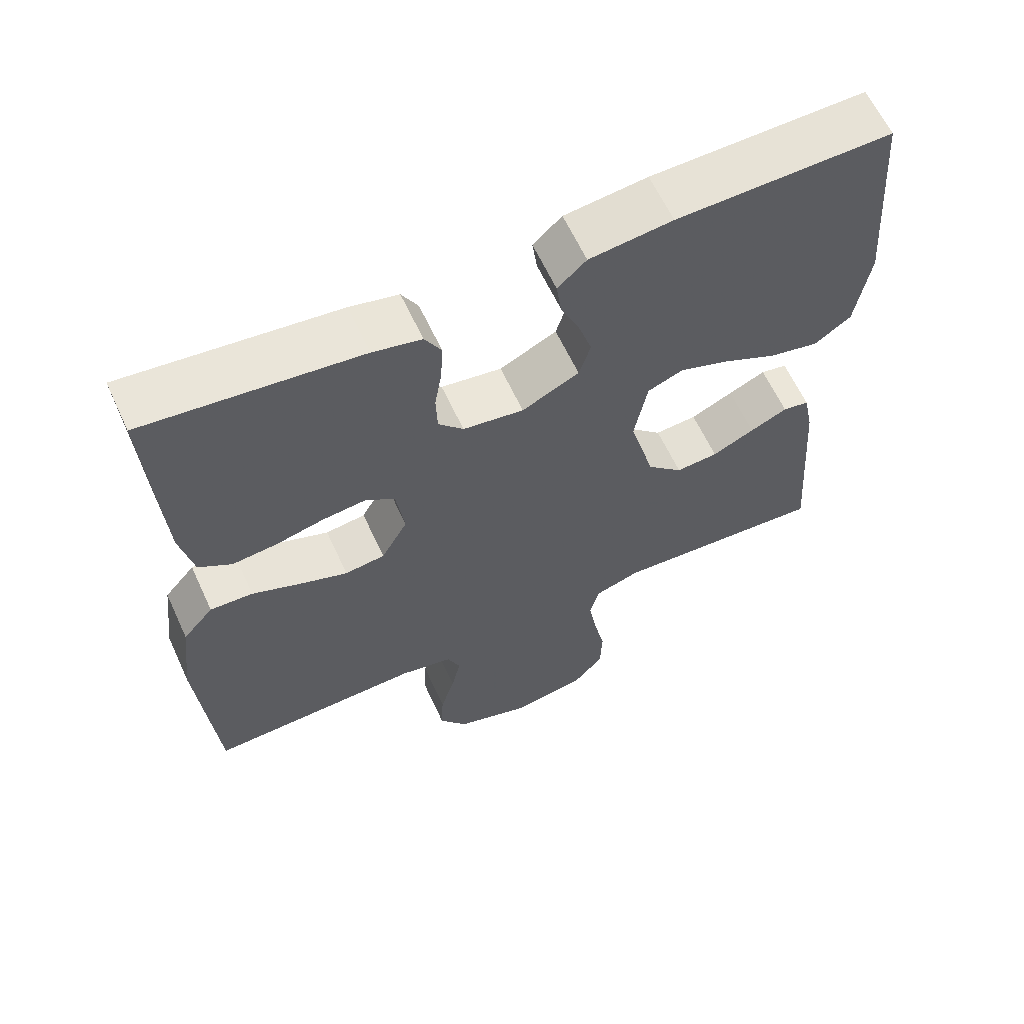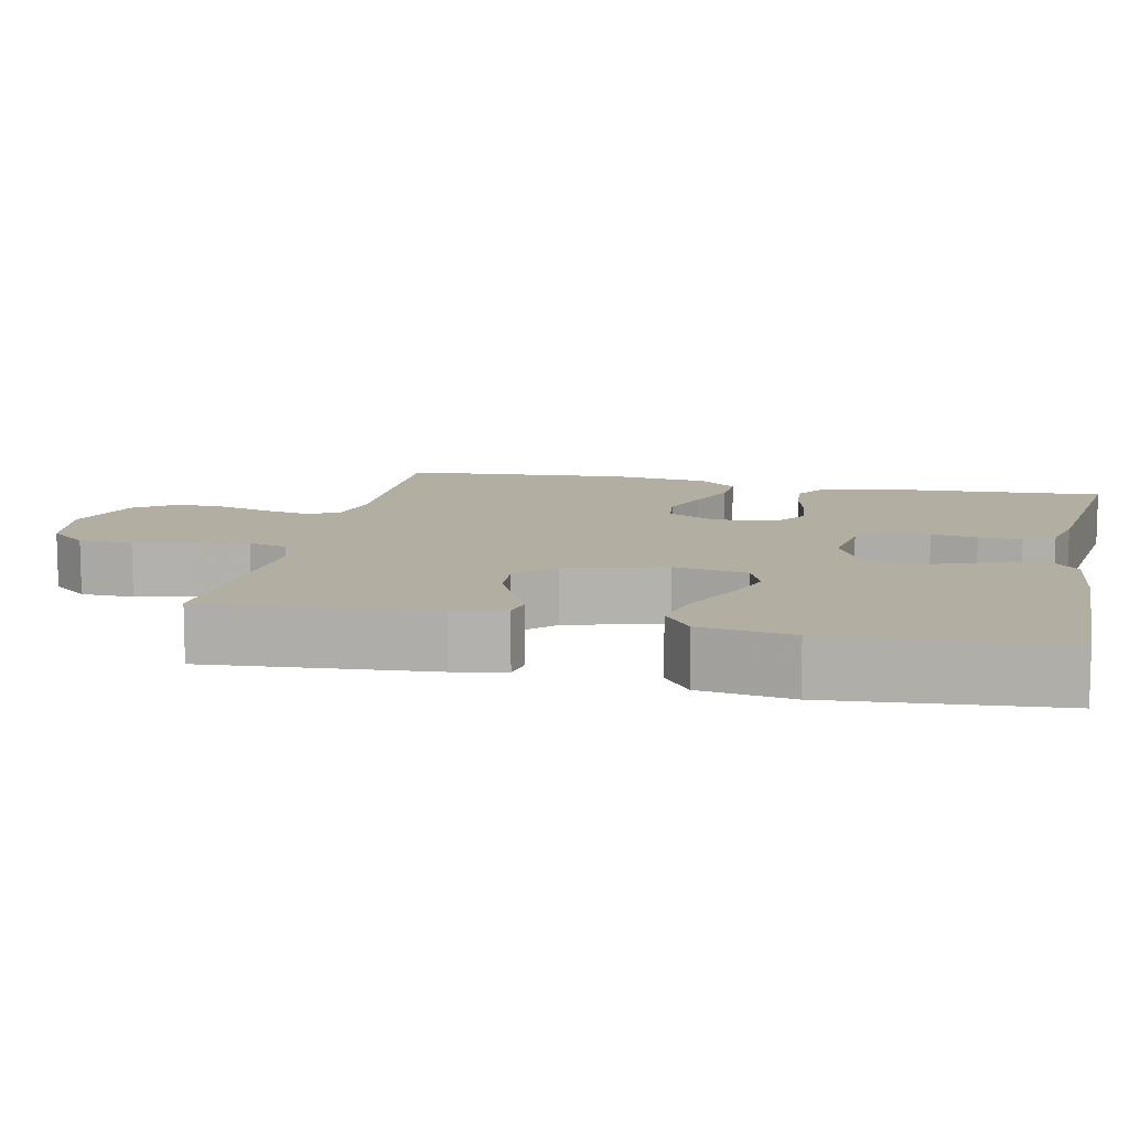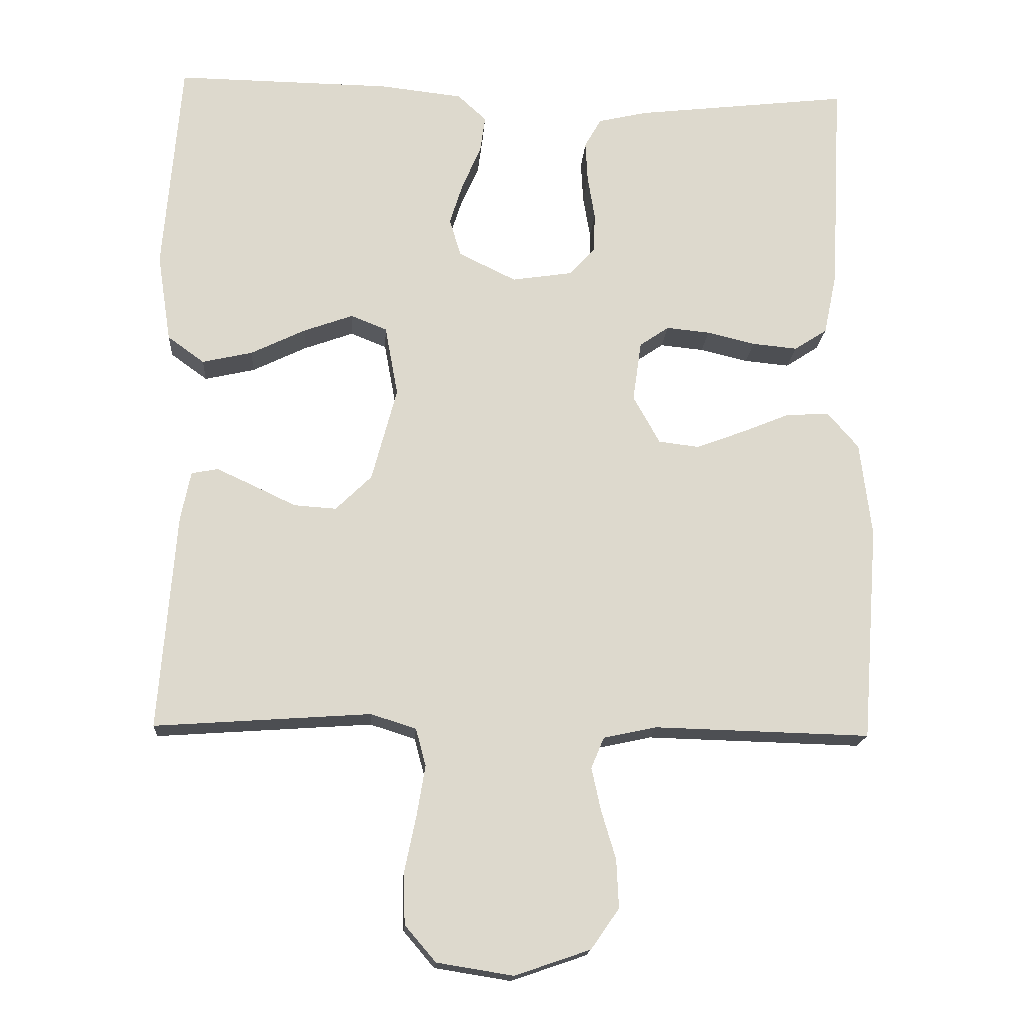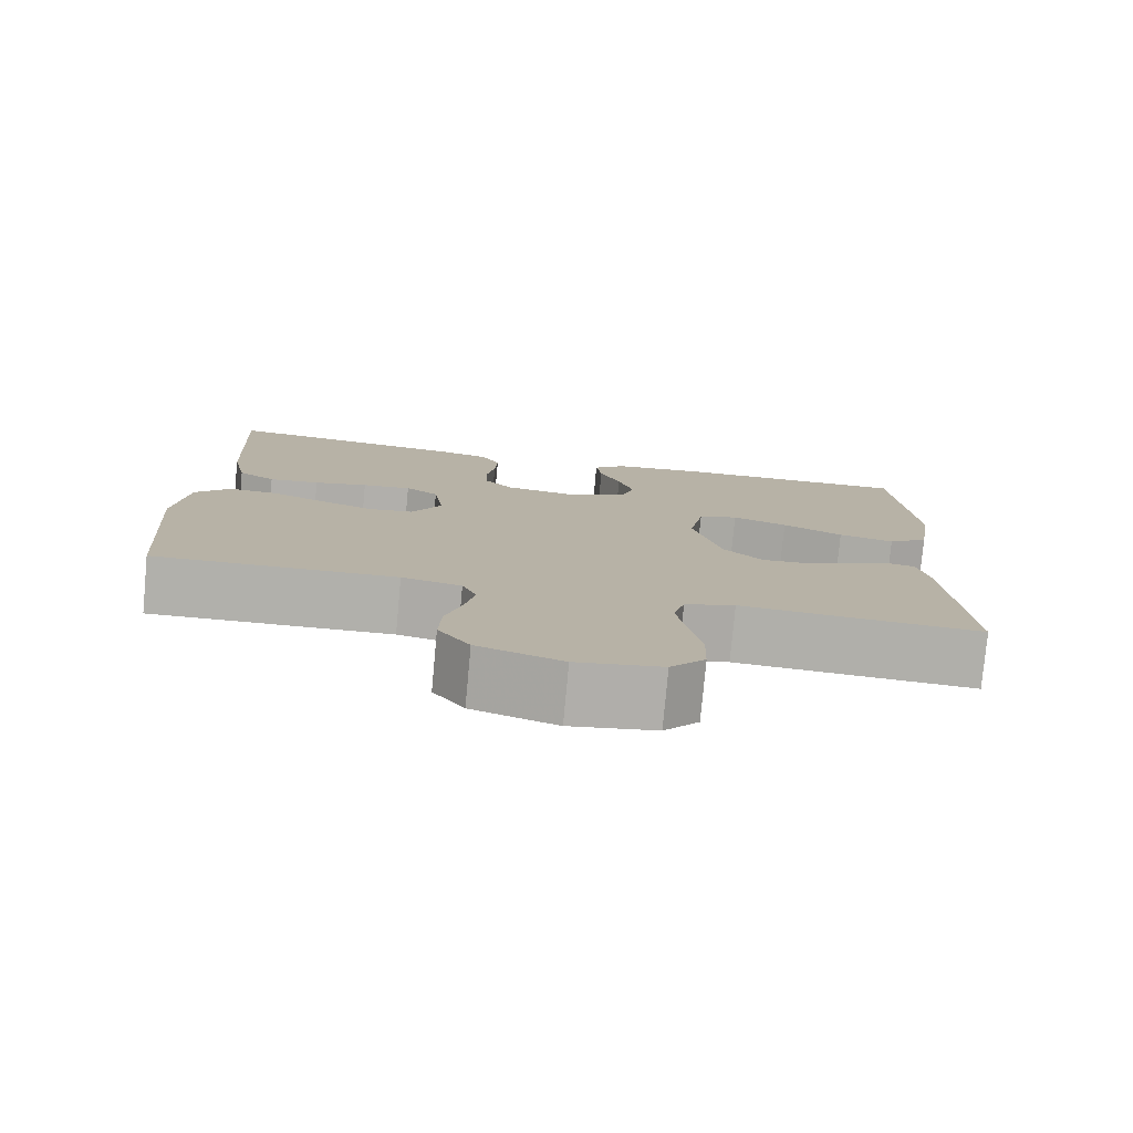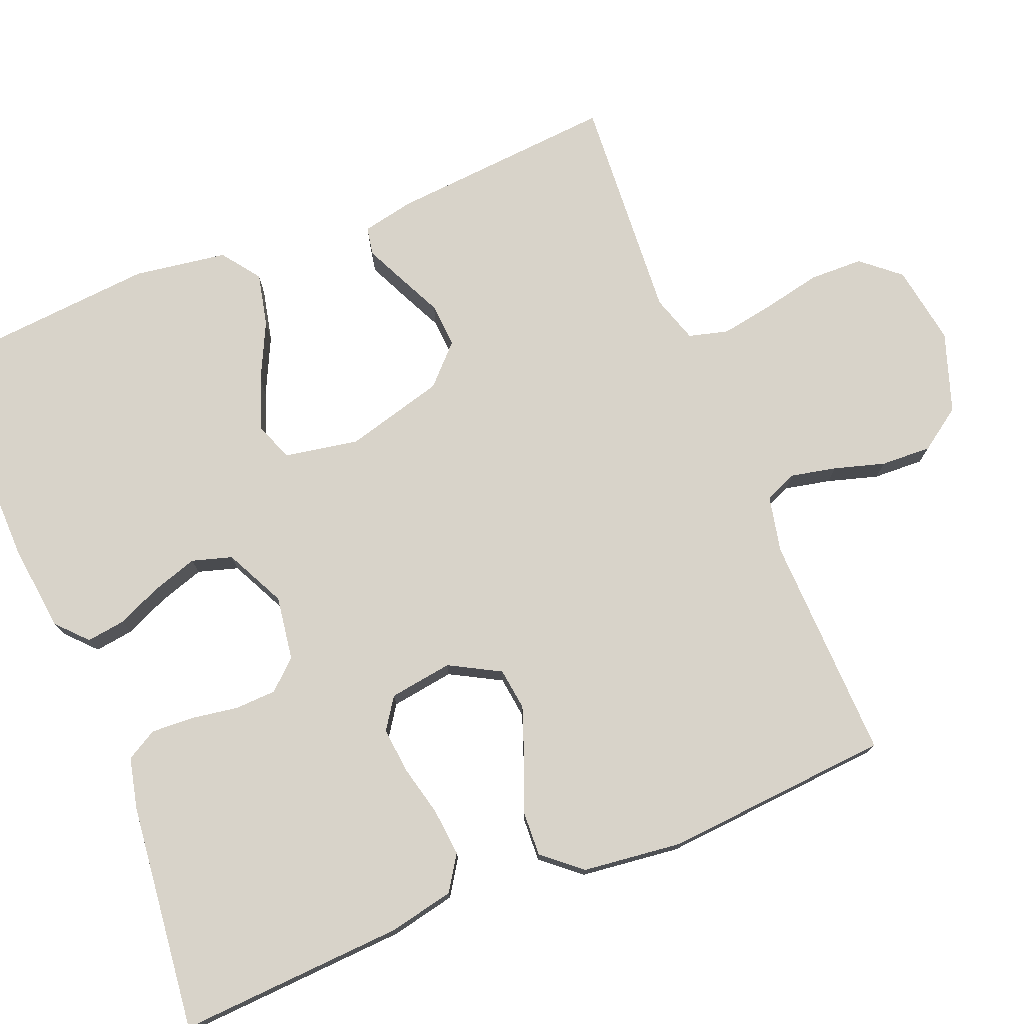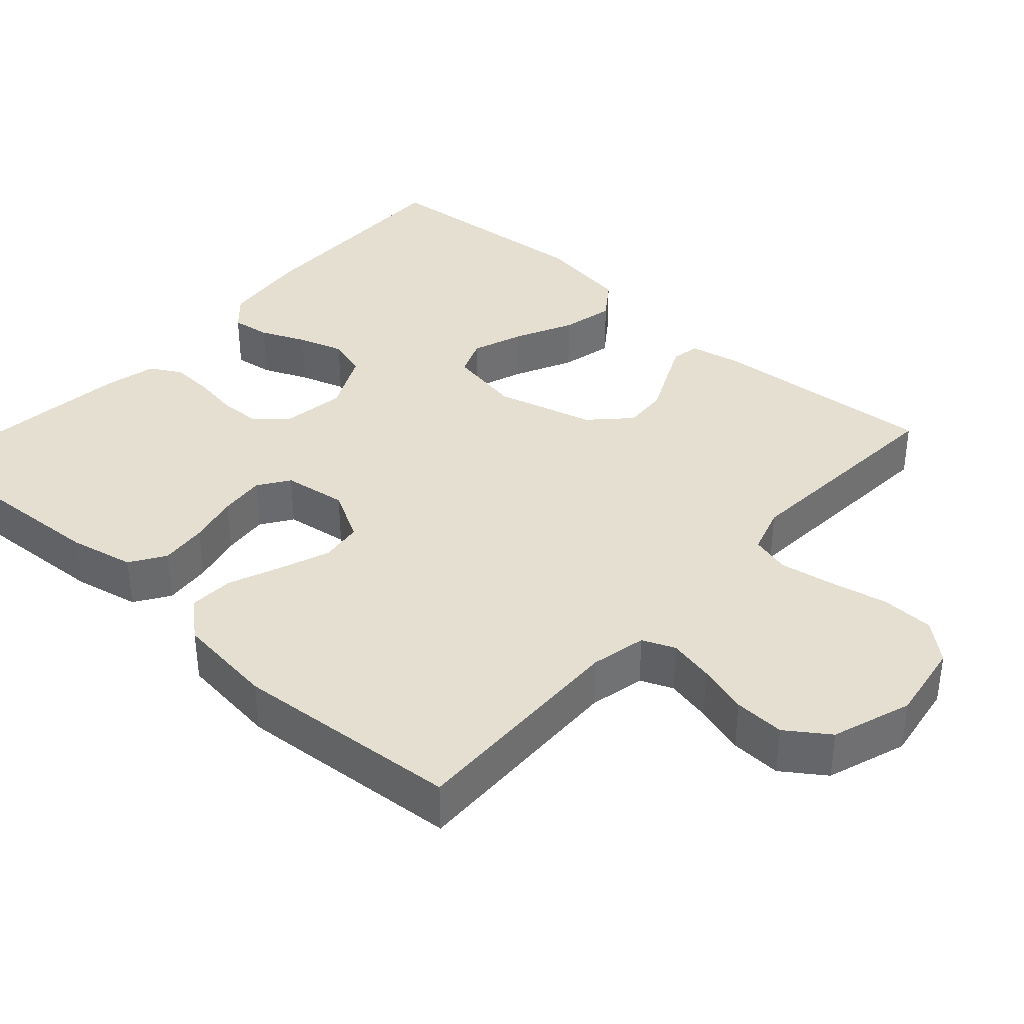
<metadata>
{"format":"obj","ext":"obj","renderer":"f3d","projection":"perspective","resolution":1024,"background":"white","views":[{"elev":62.6,"azim":155.2,"up":"+Z"},{"elev":10.7,"azim":-78.0,"up":"+Y"},{"elev":-17.4,"azim":-3.9,"up":"+Z"},{"elev":-78.4,"azim":174.7,"up":"+Z"},{"elev":75.8,"azim":67.8,"up":"+Y"},{"elev":37.3,"azim":131.9,"up":"+Y"}]}
</metadata>
<code>
v 0.5 0.07 -0.5
v 0.2 0.07 -0.492
v 0.126 0.07 -0.508
v 0.108 0.07 -0.551
v 0.121 0.07 -0.611
v 0.141 0.07 -0.678
v 0.144 0.07 -0.745
v 0.105 0.07 -0.801
v 0 0.07 -0.837
v -0.106 0.07 -0.82
v -0.149 0.07 -0.77
v -0.151 0.07 -0.699
v -0.135 0.07 -0.622
v -0.123 0.07 -0.551
v -0.137 0.07 -0.499
v -0.2 0.07 -0.479
v -0.5 0.07 -0.5
v -0.477 0.07 -0.2
v -0.463 0.07 -0.131
v -0.426 0.07 -0.124
v -0.374 0.07 -0.148
v -0.315 0.07 -0.176
v -0.256 0.07 -0.18
v -0.206 0.07 -0.131
v -0.171 0.07 0
v -0.189 0.07 0.098
v -0.239 0.07 0.118
v -0.308 0.07 0.093
v -0.384 0.07 0.056
v -0.454 0.07 0.04
v -0.505 0.07 0.077
v -0.524 0.07 0.2
v -0.5 0.07 0.5
v -0.2 0.07 0.496
v -0.084 0.07 0.483
v -0.044 0.07 0.446
v -0.051 0.07 0.395
v -0.077 0.07 0.335
v -0.096 0.07 0.275
v -0.08 0.07 0.222
v 0 0.07 0.183
v 0.085 0.07 0.196
v 0.12 0.07 0.235
v 0.122 0.07 0.29
v 0.112 0.07 0.351
v 0.109 0.07 0.408
v 0.132 0.07 0.449
v 0.2 0.07 0.465
v 0.5 0.07 0.5
v 0.484 0.07 0.2
v 0.466 0.07 0.114
v 0.42 0.07 0.084
v 0.357 0.07 0.09
v 0.29 0.07 0.106
v 0.229 0.07 0.112
v 0.188 0.07 0.084
v 0.176 0.07 0
v 0.213 0.07 -0.067
v 0.269 0.07 -0.074
v 0.336 0.07 -0.049
v 0.404 0.07 -0.021
v 0.464 0.07 -0.018
v 0.507 0.07 -0.068
v 0.523 0.07 -0.2
v 0.5 0 -0.5
v 0.2 0 -0.492
v 0.126 0 -0.508
v 0.108 0 -0.551
v 0.121 0 -0.611
v 0.141 0 -0.678
v 0.144 0 -0.745
v 0.105 0 -0.801
v 0 0 -0.837
v -0.106 0 -0.82
v -0.149 0 -0.77
v -0.151 0 -0.699
v -0.135 0 -0.622
v -0.123 0 -0.551
v -0.137 0 -0.499
v -0.2 0 -0.479
v -0.5 0 -0.5
v -0.477 0 -0.2
v -0.463 0 -0.131
v -0.426 0 -0.124
v -0.374 0 -0.148
v -0.315 0 -0.176
v -0.256 0 -0.18
v -0.206 0 -0.131
v -0.171 0 0
v -0.189 0 0.098
v -0.239 0 0.118
v -0.308 0 0.093
v -0.384 0 0.056
v -0.454 0 0.04
v -0.505 0 0.077
v -0.524 0 0.2
v -0.5 0 0.5
v -0.2 0 0.496
v -0.084 0 0.483
v -0.044 0 0.446
v -0.051 0 0.395
v -0.077 0 0.335
v -0.096 0 0.275
v -0.08 0 0.222
v 0 0 0.183
v 0.085 0 0.196
v 0.12 0 0.235
v 0.122 0 0.29
v 0.112 0 0.351
v 0.109 0 0.408
v 0.132 0 0.449
v 0.2 0 0.465
v 0.5 0 0.5
v 0.484 0 0.2
v 0.466 0 0.114
v 0.42 0 0.084
v 0.357 0 0.09
v 0.29 0 0.106
v 0.229 0 0.112
v 0.188 0 0.084
v 0.176 0 0
v 0.213 0 -0.067
v 0.269 0 -0.074
v 0.336 0 -0.049
v 0.404 0 -0.021
v 0.464 0 -0.018
v 0.507 0 -0.068
v 0.523 0 -0.2
f 63 64 1 2
f 60 61 62 63
f 59 60 63 2
f 58 59 2 3
f 57 58 3 4
f 51 52 53 54
f 51 54 55
f 50 51 55
f 49 50 55
f 48 49 55 56
f 44 45 46 47
f 43 44 47 48
f 35 36 37 38
f 35 38 39
f 34 35 39
f 33 34 39 40
f 31 32 33 40
f 28 29 30 31
f 27 28 31 40
f 19 20 21 22
f 17 18 19 22
f 16 17 22 23
f 15 16 23 24
f 10 11 12 13
f 10 13 14
f 9 10 14
f 5 6 7 8
f 4 5 8 9
f 57 4 9 14
f 43 48 56 57
f 42 43 57 14
f 26 27 40 41
f 25 26 41 42
f 24 25 42
f 14 15 24 42
f 66 65 128 127
f 127 126 125 124
f 66 127 124 123
f 67 66 123 122
f 68 67 122 121
f 118 117 116 115
f 119 118 115
f 119 115 114
f 119 114 113
f 120 119 113 112
f 111 110 109 108
f 112 111 108 107
f 102 101 100 99
f 103 102 99
f 103 99 98
f 104 103 98 97
f 104 97 96 95
f 95 94 93 92
f 104 95 92 91
f 86 85 84 83
f 86 83 82 81
f 87 86 81 80
f 88 87 80 79
f 77 76 75 74
f 78 77 74
f 78 74 73
f 72 71 70 69
f 73 72 69 68
f 78 73 68 121
f 121 120 112 107
f 78 121 107 106
f 105 104 91 90
f 106 105 90 89
f 106 89 88
f 106 88 79 78
f 1 65 66 2
f 2 66 67 3
f 3 67 68 4
f 4 68 69 5
f 5 69 70 6
f 6 70 71 7
f 7 71 72 8
f 8 72 73 9
f 9 73 74 10
f 10 74 75 11
f 11 75 76 12
f 12 76 77 13
f 13 77 78 14
f 14 78 79 15
f 15 79 80 16
f 16 80 81 17
f 17 81 82 18
f 18 82 83 19
f 19 83 84 20
f 20 84 85 21
f 21 85 86 22
f 22 86 87 23
f 23 87 88 24
f 24 88 89 25
f 25 89 90 26
f 26 90 91 27
f 27 91 92 28
f 28 92 93 29
f 29 93 94 30
f 30 94 95 31
f 31 95 96 32
f 32 96 97 33
f 33 97 98 34
f 34 98 99 35
f 35 99 100 36
f 36 100 101 37
f 37 101 102 38
f 38 102 103 39
f 39 103 104 40
f 40 104 105 41
f 41 105 106 42
f 42 106 107 43
f 43 107 108 44
f 44 108 109 45
f 45 109 110 46
f 46 110 111 47
f 47 111 112 48
f 48 112 113 49
f 49 113 114 50
f 50 114 115 51
f 51 115 116 52
f 52 116 117 53
f 53 117 118 54
f 54 118 119 55
f 55 119 120 56
f 56 120 121 57
f 57 121 122 58
f 58 122 123 59
f 59 123 124 60
f 60 124 125 61
f 61 125 126 62
f 62 126 127 63
f 63 127 128 64
f 64 128 65 1

</code>
